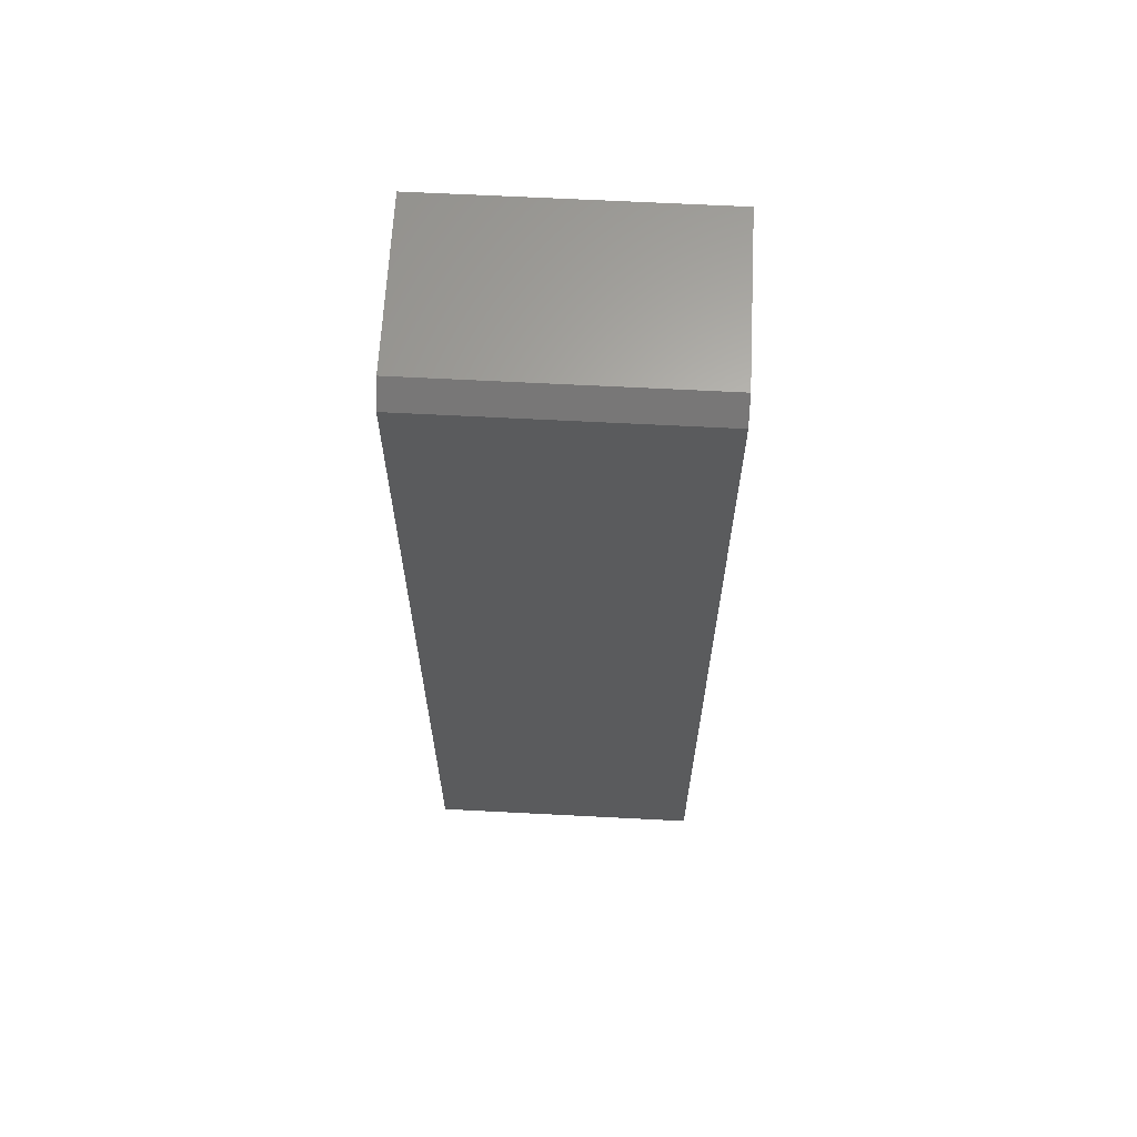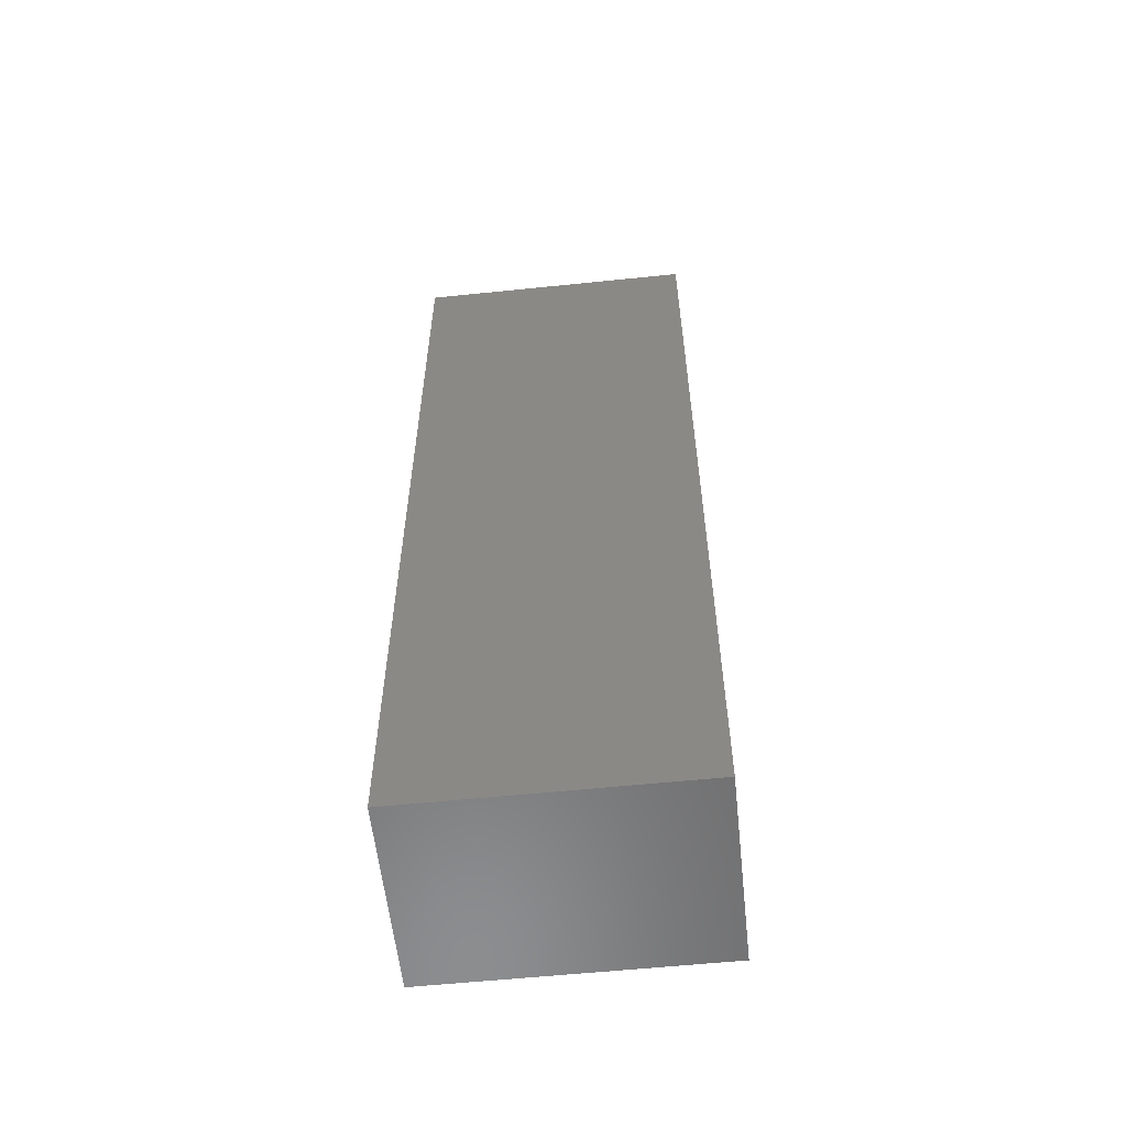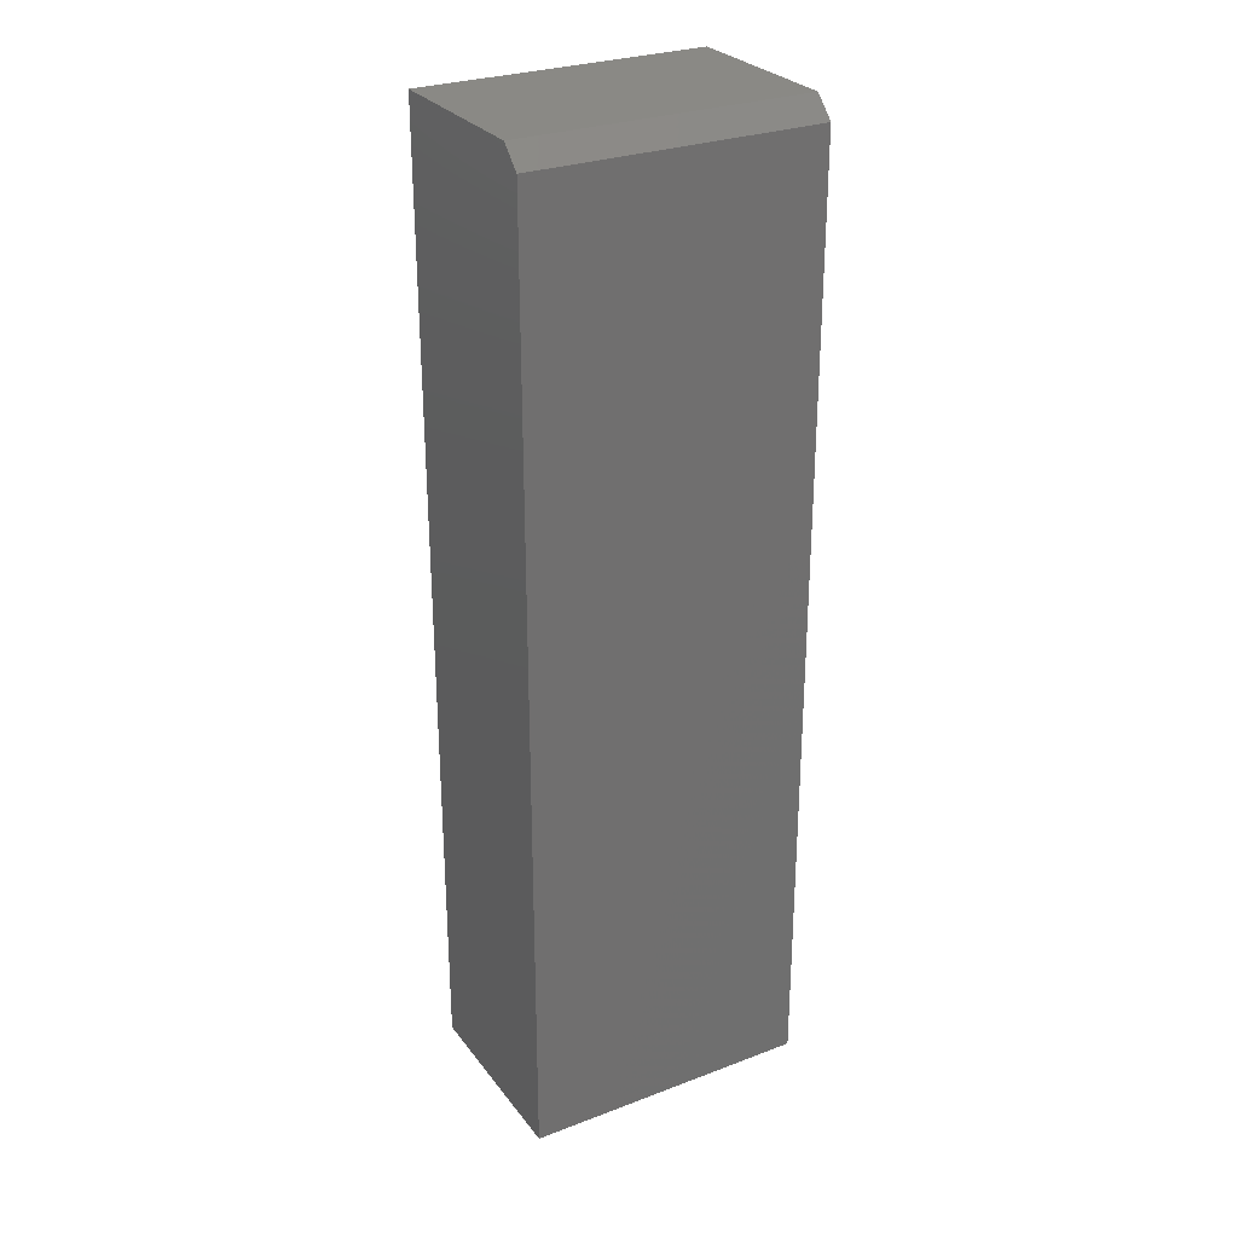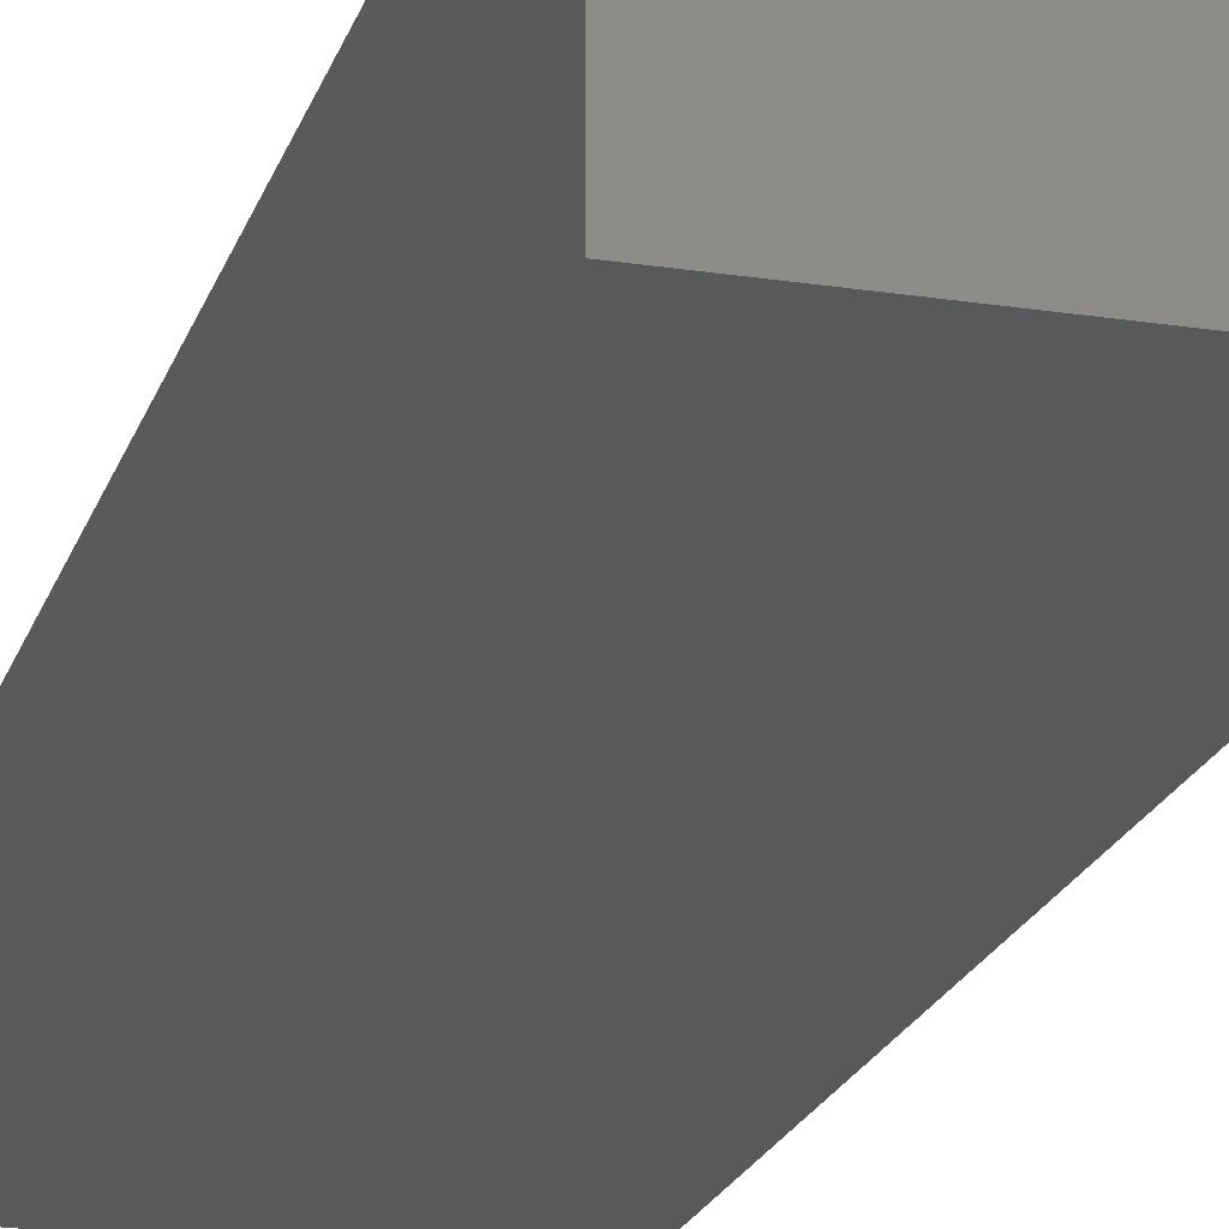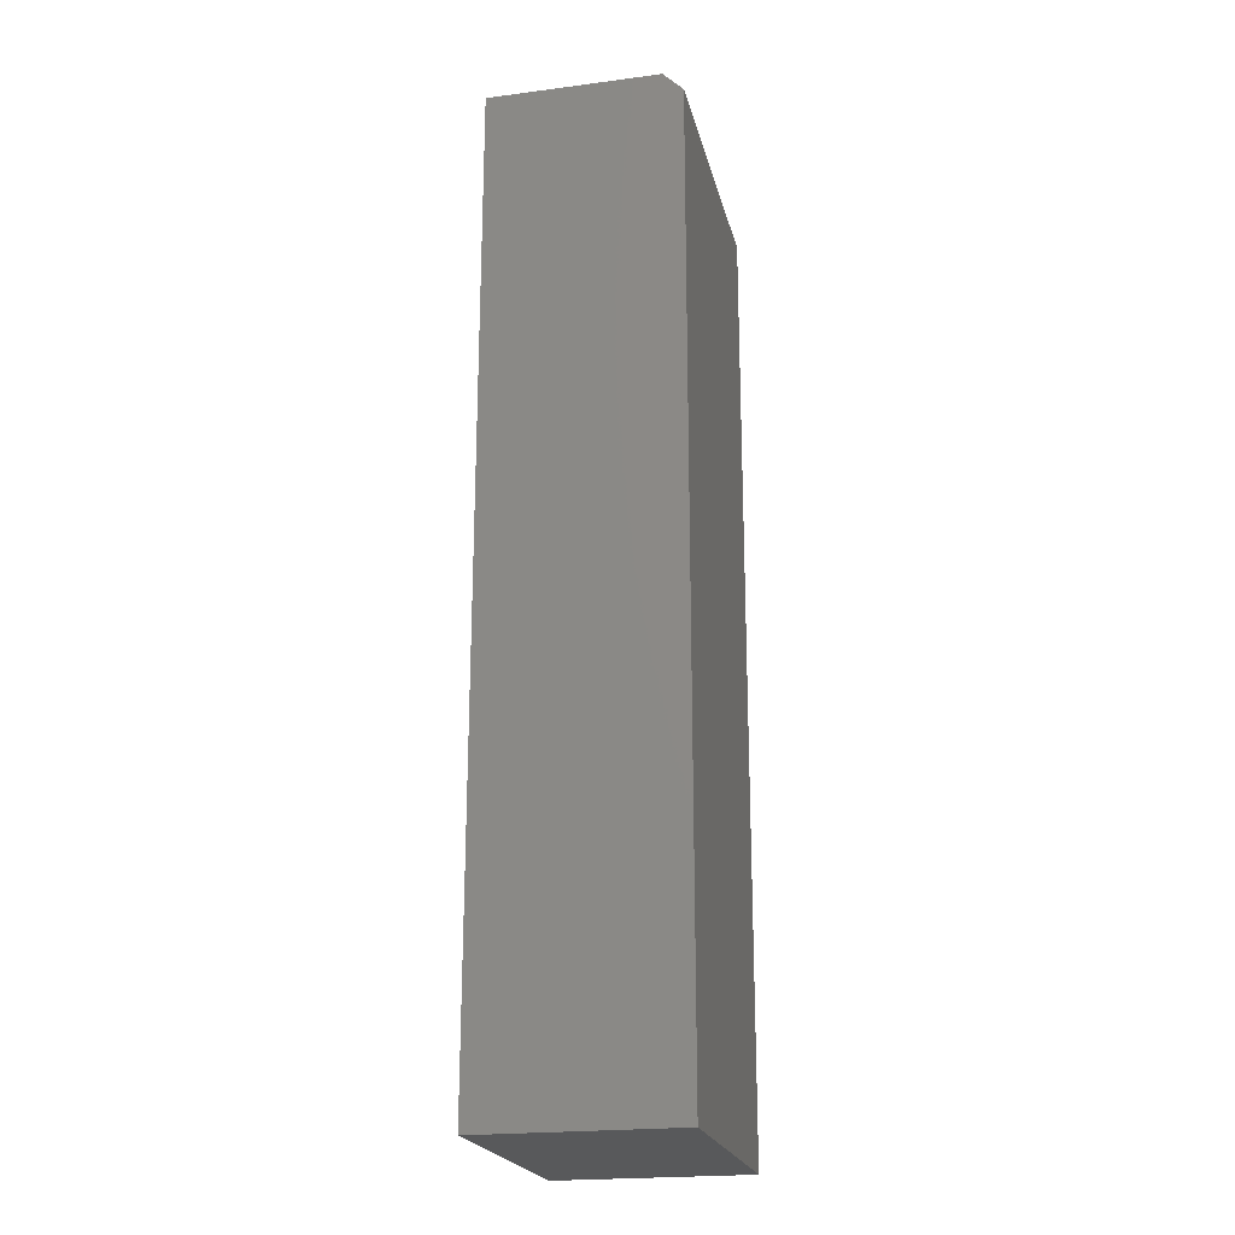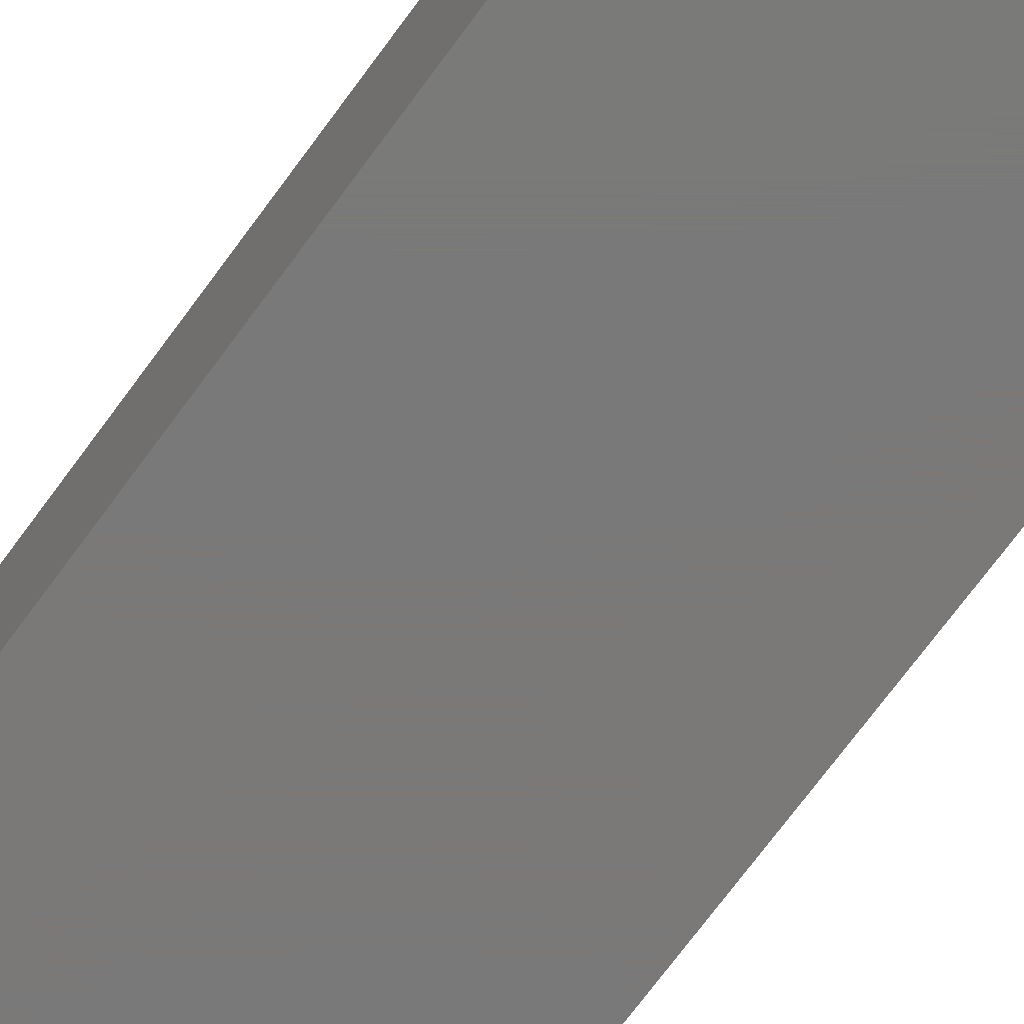
<metadata>
{"format":"stl","ext":"stl","renderer":"f3d","projection":"perspective","resolution":1024,"background":"white","views":[{"elev":64.5,"azim":3.0,"up":"+Y"},{"elev":-57.9,"azim":6.1,"up":"+Y"},{"elev":28.5,"azim":-29.6,"up":"+Y"},{"elev":-20.7,"azim":-15.6,"up":"+Z"},{"elev":-21.7,"azim":-77.1,"up":"+Y"},{"elev":-72.6,"azim":-36.4,"up":"+Z"}]}
</metadata>
<code>
# stl→obj: 10 verts, 16 faces
v -0.2188 0 0.1484
v 0.002303 0 0.1484
v -0.2188 0.7344 0.1484
v 0.002303 0.7344 0.1484
v -0.2188 0 0
v -0.2188 0.75 0
v -0.2188 0.75 0.1328
v 0.002303 0.75 0.1328
v 0.002303 0.75 0
v 0.002303 0 0
f 1 2 3
f 3 2 4
f 5 1 6
f 6 1 3
f 6 3 7
f 8 9 7
f 7 9 6
f 2 10 4
f 4 10 9
f 4 9 8
f 4 8 3
f 3 8 7
f 5 6 10
f 10 6 9
f 1 5 2
f 2 5 10

</code>
